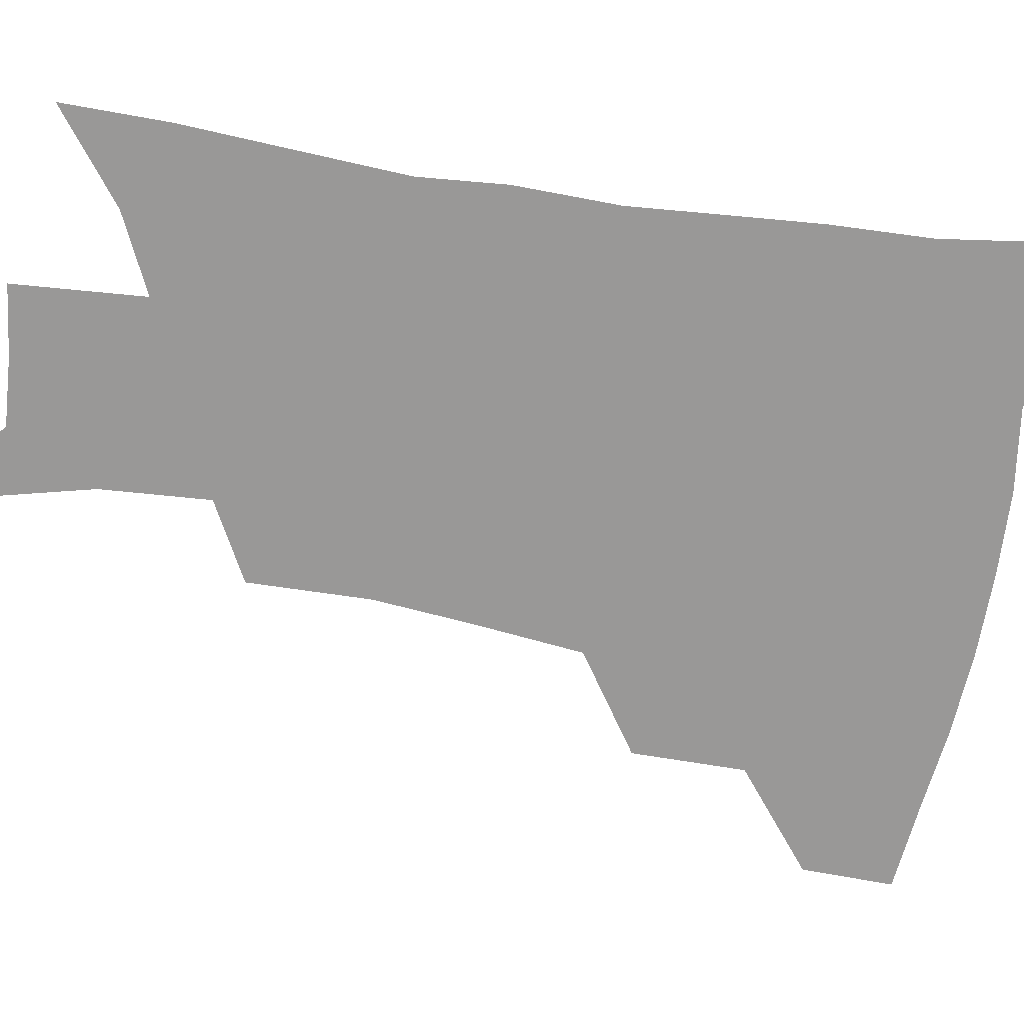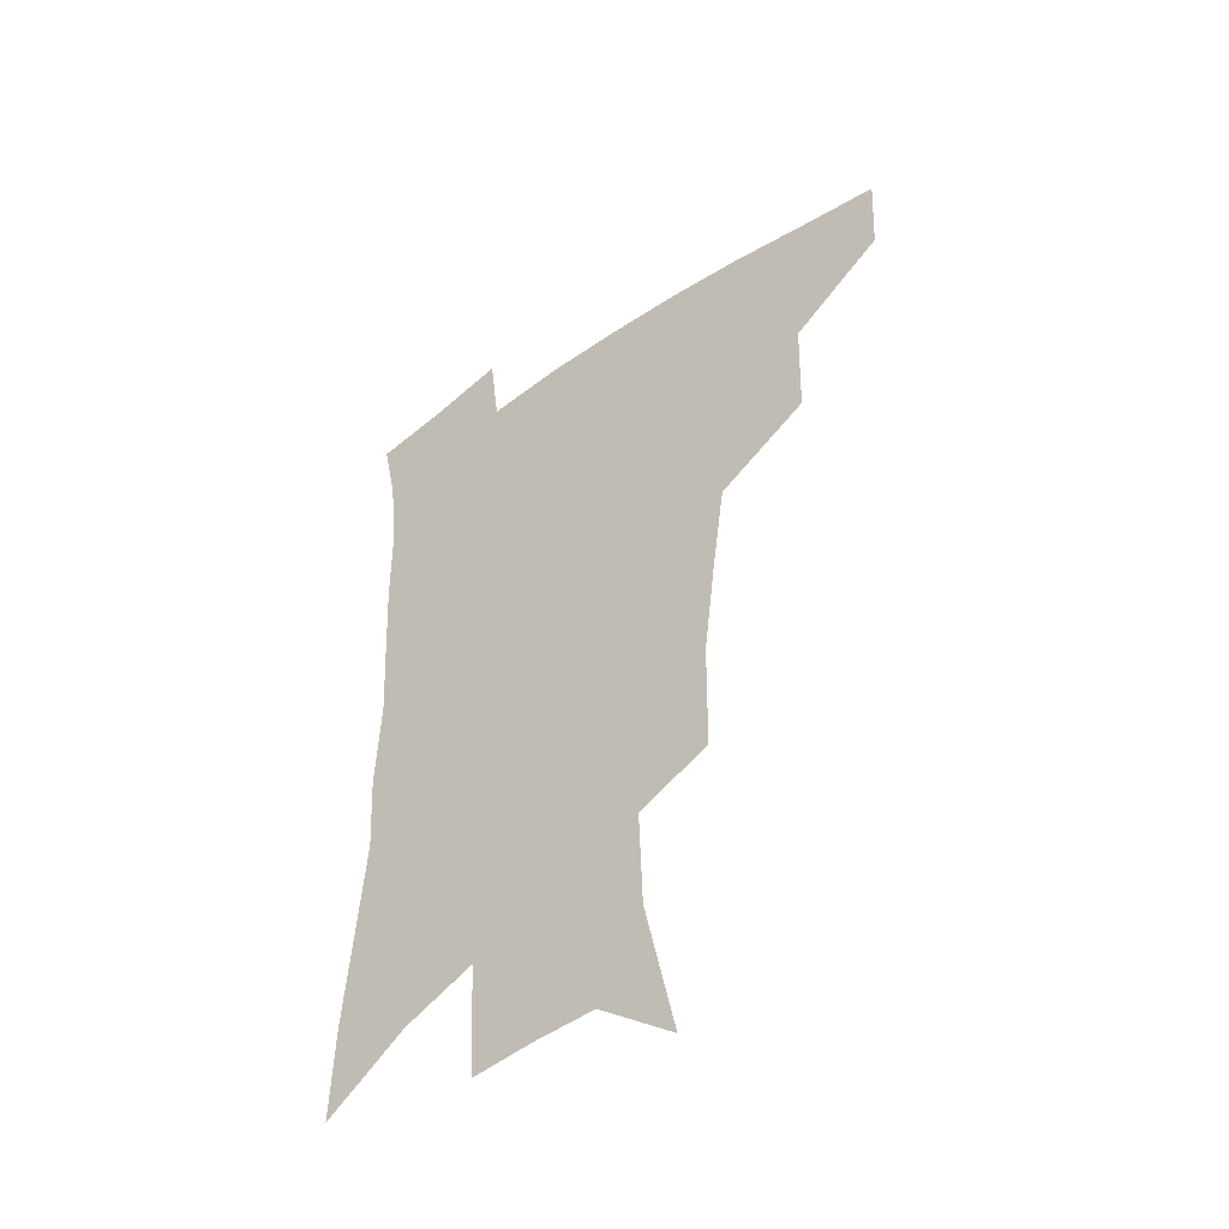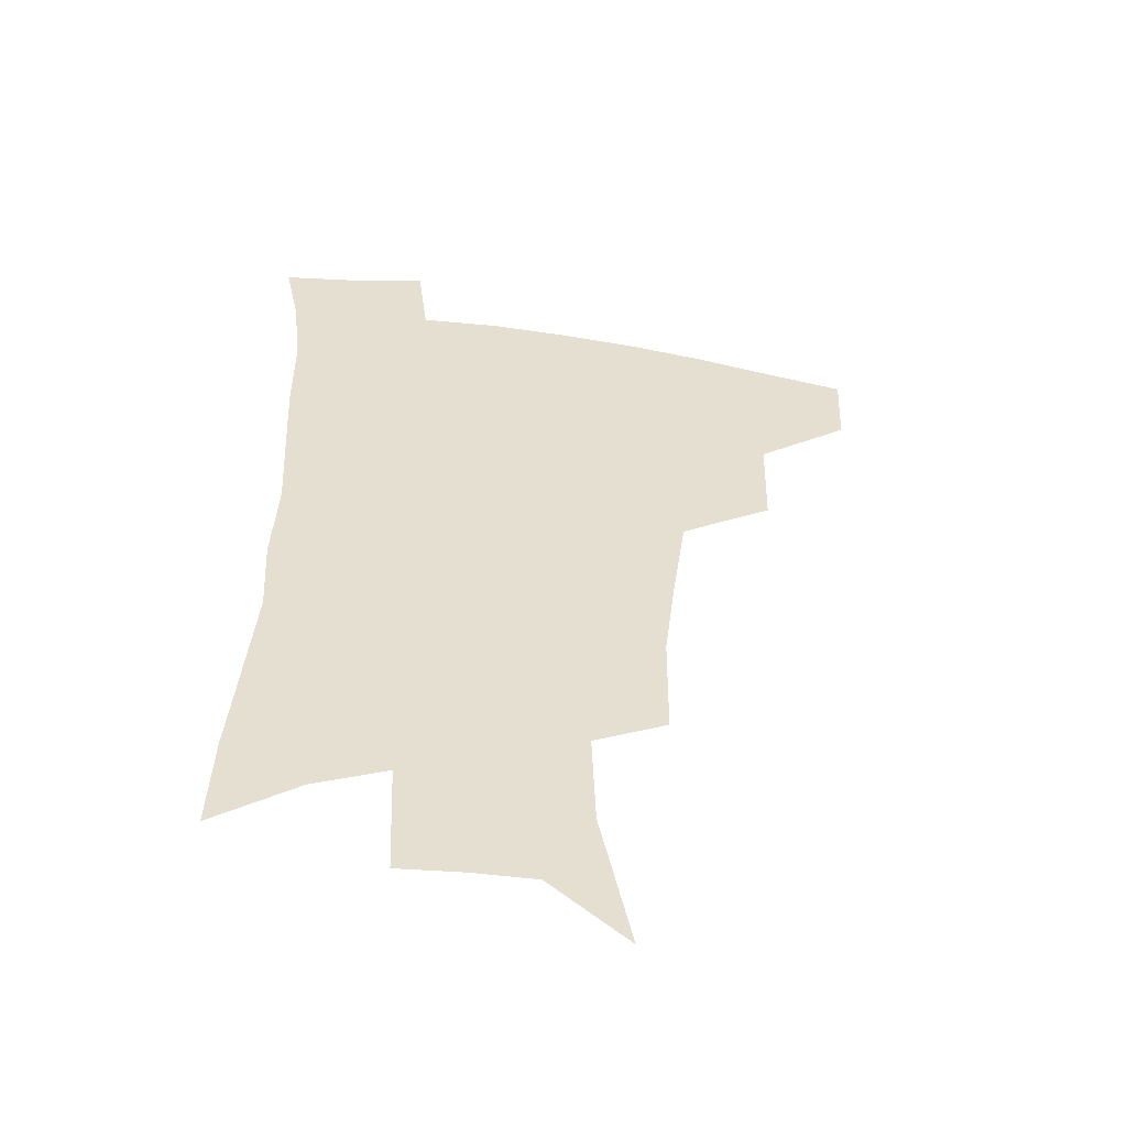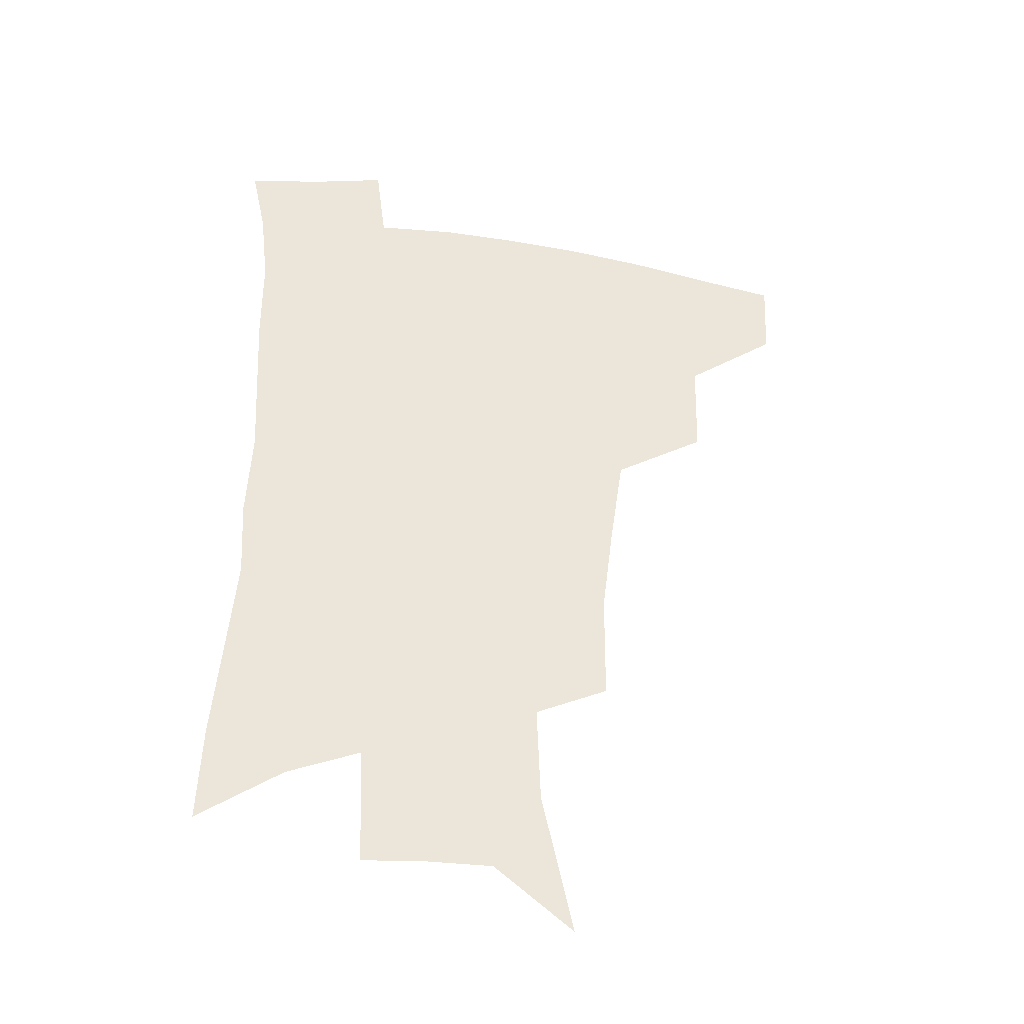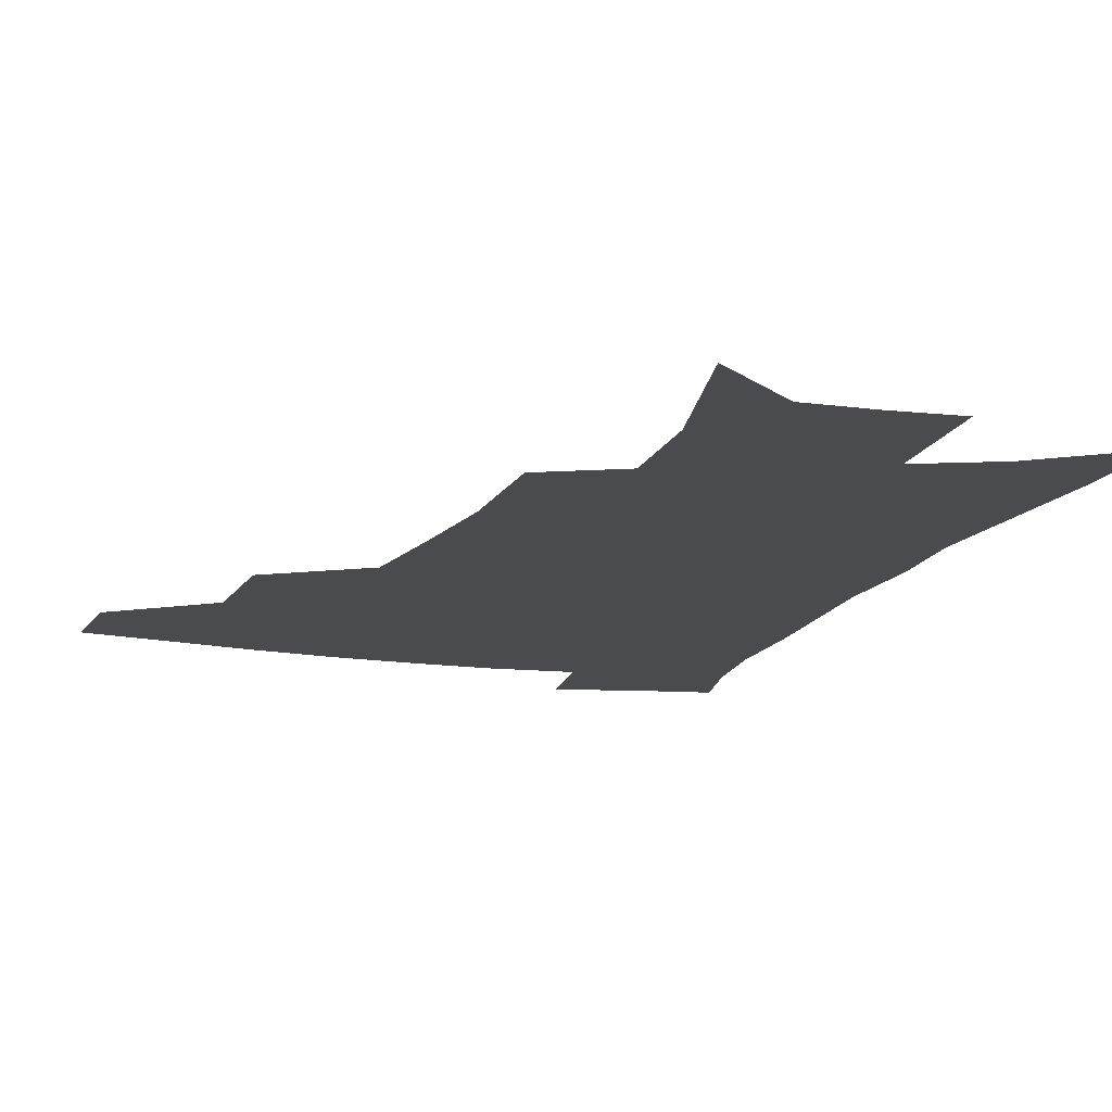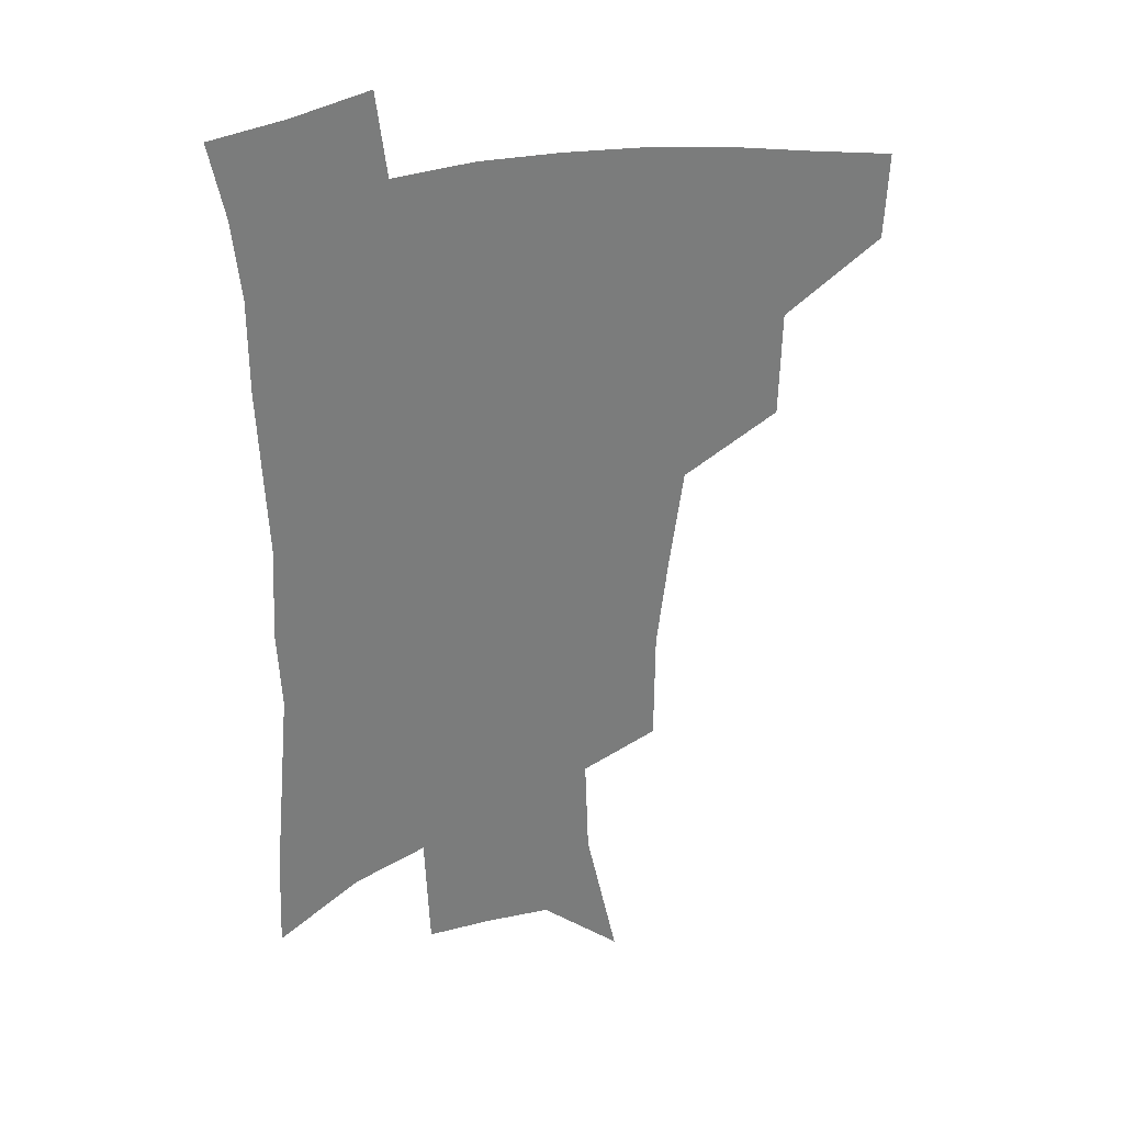
<metadata>
{"format":"obj","ext":"obj","renderer":"f3d","projection":"perspective","resolution":1024,"background":"white","views":[{"elev":-68.7,"azim":82.0,"up":"+Z"},{"elev":-47.3,"azim":-142.0,"up":"+Y"},{"elev":-52.9,"azim":170.5,"up":"+Y"},{"elev":-39.8,"azim":168.8,"up":"+Y"},{"elev":-14.3,"azim":-18.5,"up":"+Z"},{"elev":31.6,"azim":165.8,"up":"+Y"}]}
</metadata>
<code>
v 487.5 443.5 0
v 486 474 0
v 522.3 380.2 0
v 521.4 418 0
v 519.3 448.9 0
v 515.5 477.9 0
v 565.2 248.3 0
v 564.9 289.4 0
v 560.9 322.6 0
v 555.8 359 0
v 552.7 394.3 0
v 550.7 424.7 0
v 549 452.9 0
v 544.3 482.1 0
v 579.2 146.4 0
v 590.5 198.7 0
v 591.9 235.2 0
v 589.2 270.2 0
v 587.5 306.7 0
v 583.8 336.5 0
v 580.8 369.6 0
v 579.3 401.4 0
v 578.2 429.7 0
v 576.2 455.8 0
v 572.9 484.7 0
v 607.6 168.8 0
v 613.1 211.8 0
v 612.2 244.4 0
v 611 282.5 0
v 608.9 313.6 0
v 606.6 344.5 0
v 605 375.3 0
v 604 403.9 0
v 603.7 431 0
v 603.4 457.2 0
v 601.4 485.6 0
v 630.5 168 0
v 634.1 216.9 0
v 633.3 251 0
v 631.8 283.6 0
v 630.3 316.2 0
v 629.2 344.8 0
v 628.1 377.5 0
v 628.2 405.2 0
v 629 431.8 0
v 630.2 457.3 0
v 629.4 485.3 0
v 653.9 165.9 0
v 655.7 209.4 0
v 654.7 247.3 0
v 652.8 283.3 0
v 651.9 314.1 0
v 651.9 342.5 0
v 651.1 374.8 0
v 652.2 402.1 0
v 653.5 429.9 0
v 655.4 456.5 0
v 658.2 482.2 0
v 662 512.4 0
v 682 198 0
v 678.5 238 0
v 676 274 0
v 674.8 306.4 0
v 674.9 336.6 0
v 675.5 366.6 0
v 675.7 397.6 0
v 678.2 424.9 0
v 680.2 453.2 0
v 684.3 478.2 0
v 689.3 505.3 0
v 712.2 176.2 0
v 710.8 211.8 0
v 707.6 249 0
v 704.5 285 0
v 706 314.3 0
v 704.3 349 0
v 705.8 380 0
v 707.2 411.2 0
v 707.4 444.7 0
v 710.5 473.6 0
v 716 500.1 0
f 4 5 1
f 1 5 2
f 5 6 2
f 10 11 3
f 3 11 4
f 11 12 4
f 4 12 5
f 12 13 5
f 5 13 6
f 13 14 6
f 17 18 7
f 7 18 8
f 18 19 8
f 8 19 9
f 19 20 9
f 9 20 10
f 20 21 10
f 10 21 11
f 21 22 11
f 11 22 12
f 22 23 12
f 12 23 13
f 23 24 13
f 13 24 14
f 24 25 14
f 15 26 16
f 26 27 16
f 16 27 17
f 27 28 17
f 17 28 18
f 28 29 18
f 18 29 19
f 29 30 19
f 19 30 20
f 30 31 20
f 20 31 21
f 31 32 21
f 21 32 22
f 32 33 22
f 22 33 23
f 33 34 23
f 23 34 24
f 34 35 24
f 24 35 25
f 35 36 25
f 26 37 27
f 37 38 27
f 27 38 28
f 38 39 28
f 28 39 29
f 39 40 29
f 29 40 30
f 40 41 30
f 30 41 31
f 41 42 31
f 31 42 32
f 42 43 32
f 32 43 33
f 43 44 33
f 33 44 34
f 44 45 34
f 34 45 35
f 45 46 35
f 35 46 36
f 46 47 36
f 37 48 38
f 48 49 38
f 38 49 39
f 49 50 39
f 39 50 40
f 50 51 40
f 40 51 41
f 51 52 41
f 41 52 42
f 52 53 42
f 42 53 43
f 53 54 43
f 43 54 44
f 54 55 44
f 44 55 45
f 55 56 45
f 45 56 46
f 56 57 46
f 46 57 47
f 57 58 47
f 49 60 50
f 60 61 50
f 50 61 51
f 61 62 51
f 51 62 52
f 62 63 52
f 52 63 53
f 63 64 53
f 53 64 54
f 64 65 54
f 54 65 55
f 65 66 55
f 55 66 56
f 66 67 56
f 56 67 57
f 67 68 57
f 57 68 58
f 68 69 58
f 58 69 59
f 69 70 59
f 60 71 61
f 71 72 61
f 61 72 62
f 72 73 62
f 62 73 63
f 73 74 63
f 63 74 64
f 74 75 64
f 64 75 65
f 75 76 65
f 65 76 66
f 76 77 66
f 66 77 67
f 77 78 67
f 67 78 68
f 78 79 68
f 68 79 69
f 79 80 69
f 69 80 70
f 80 81 70

</code>
